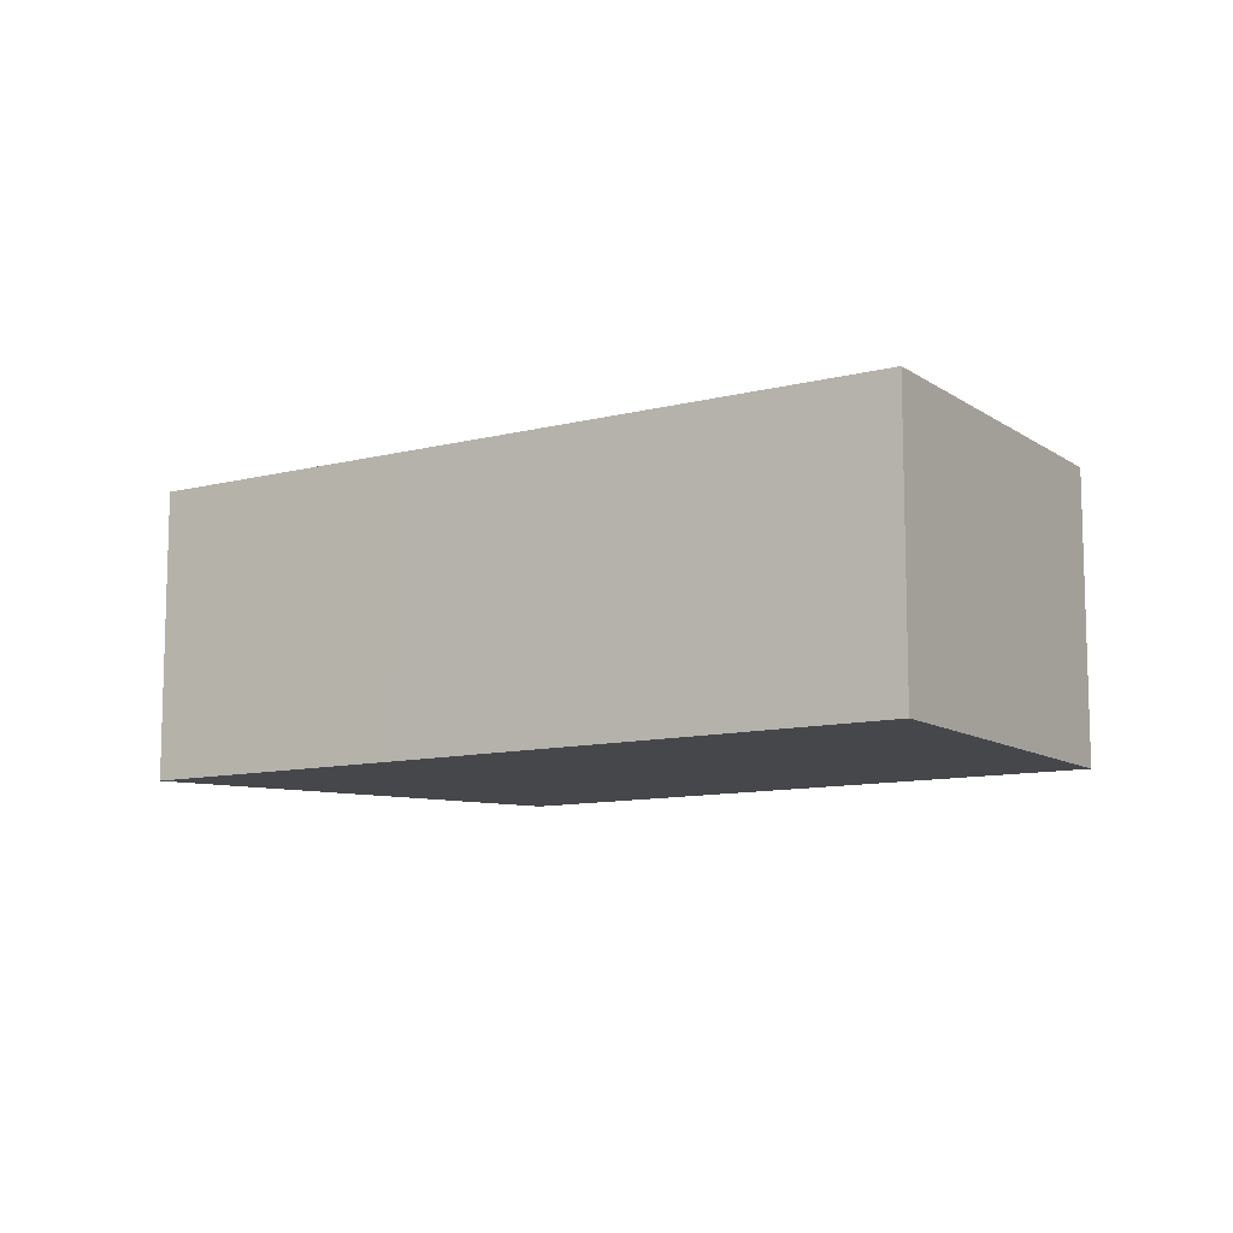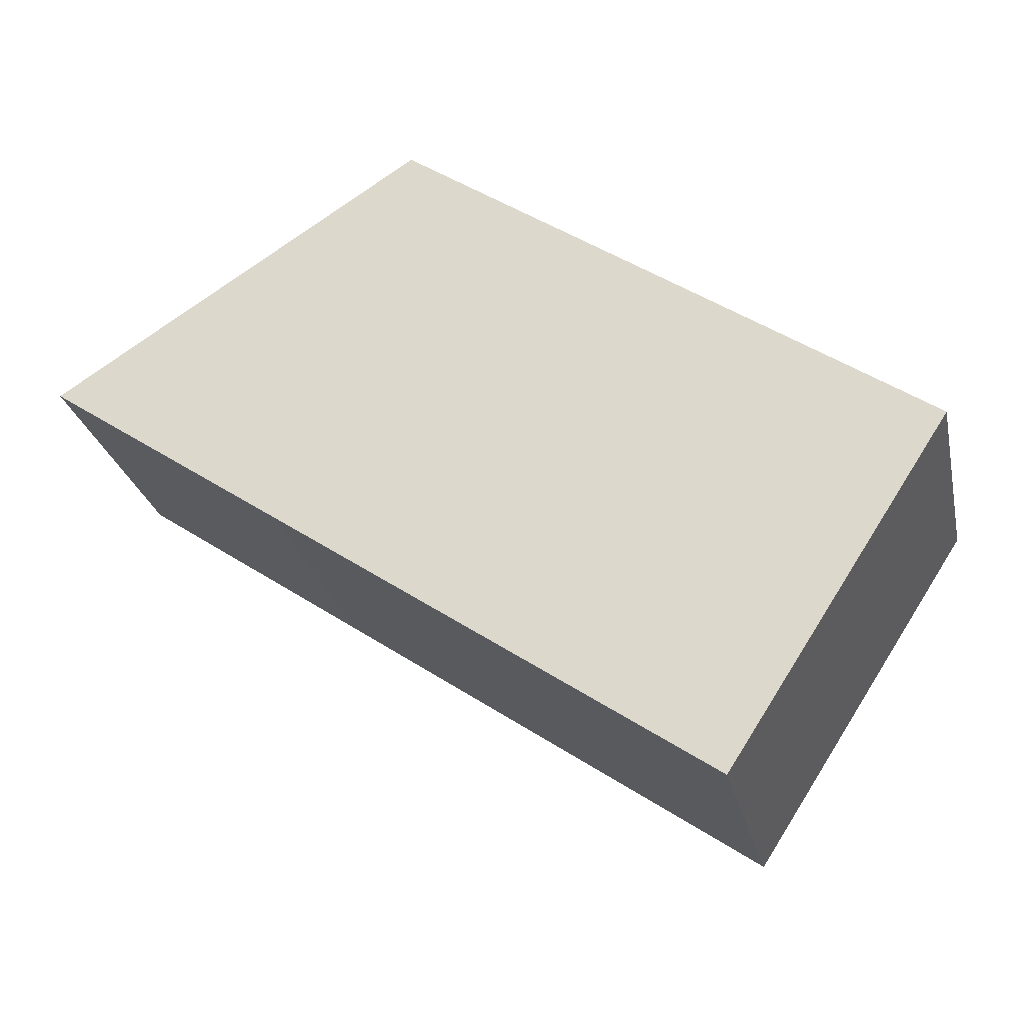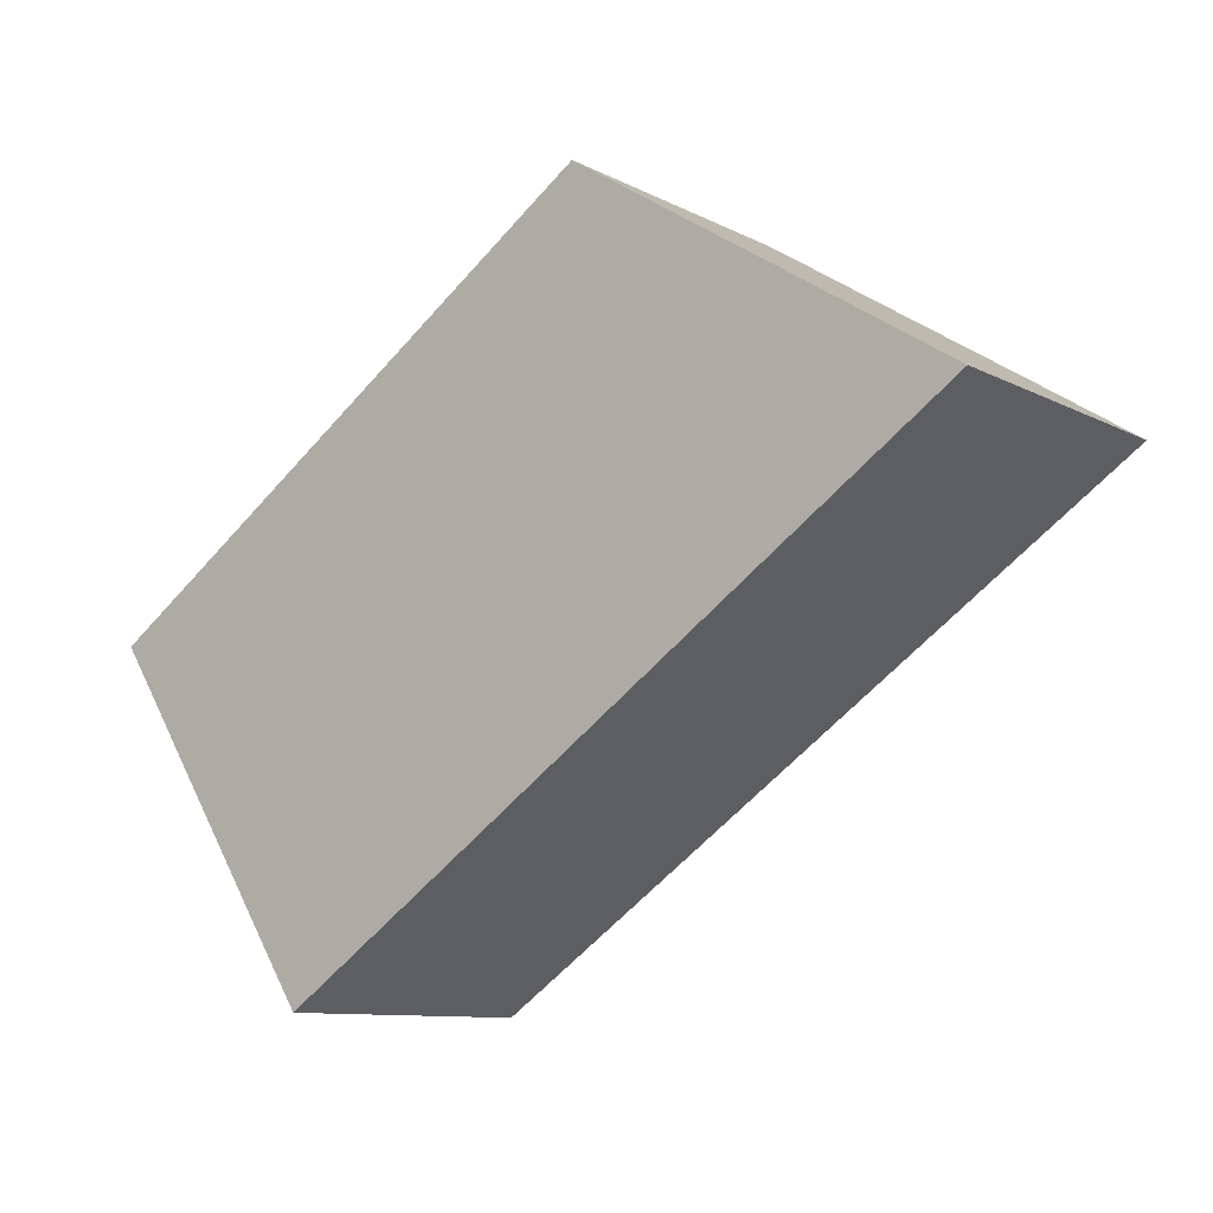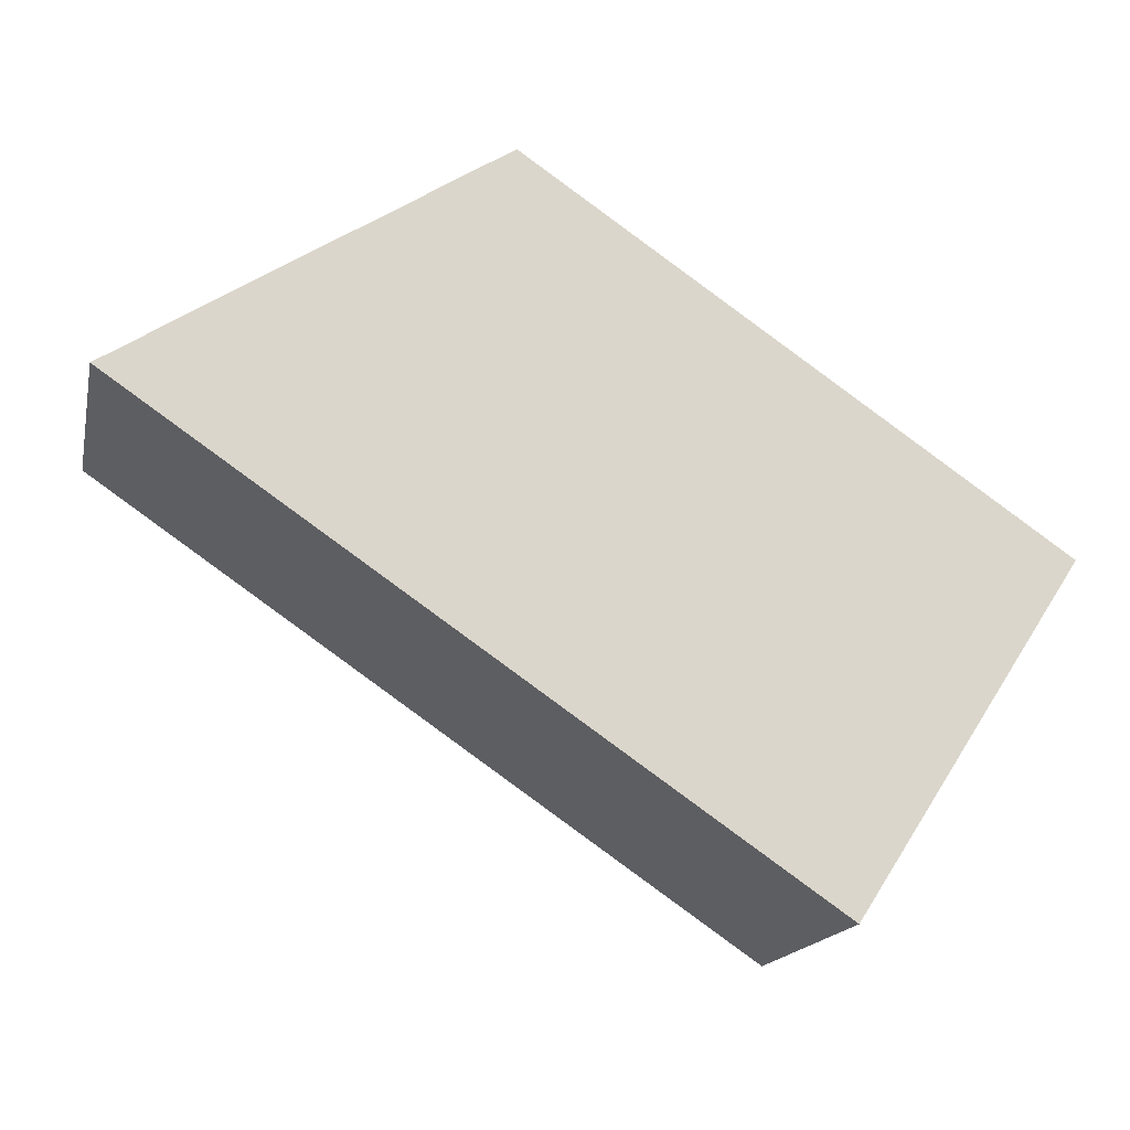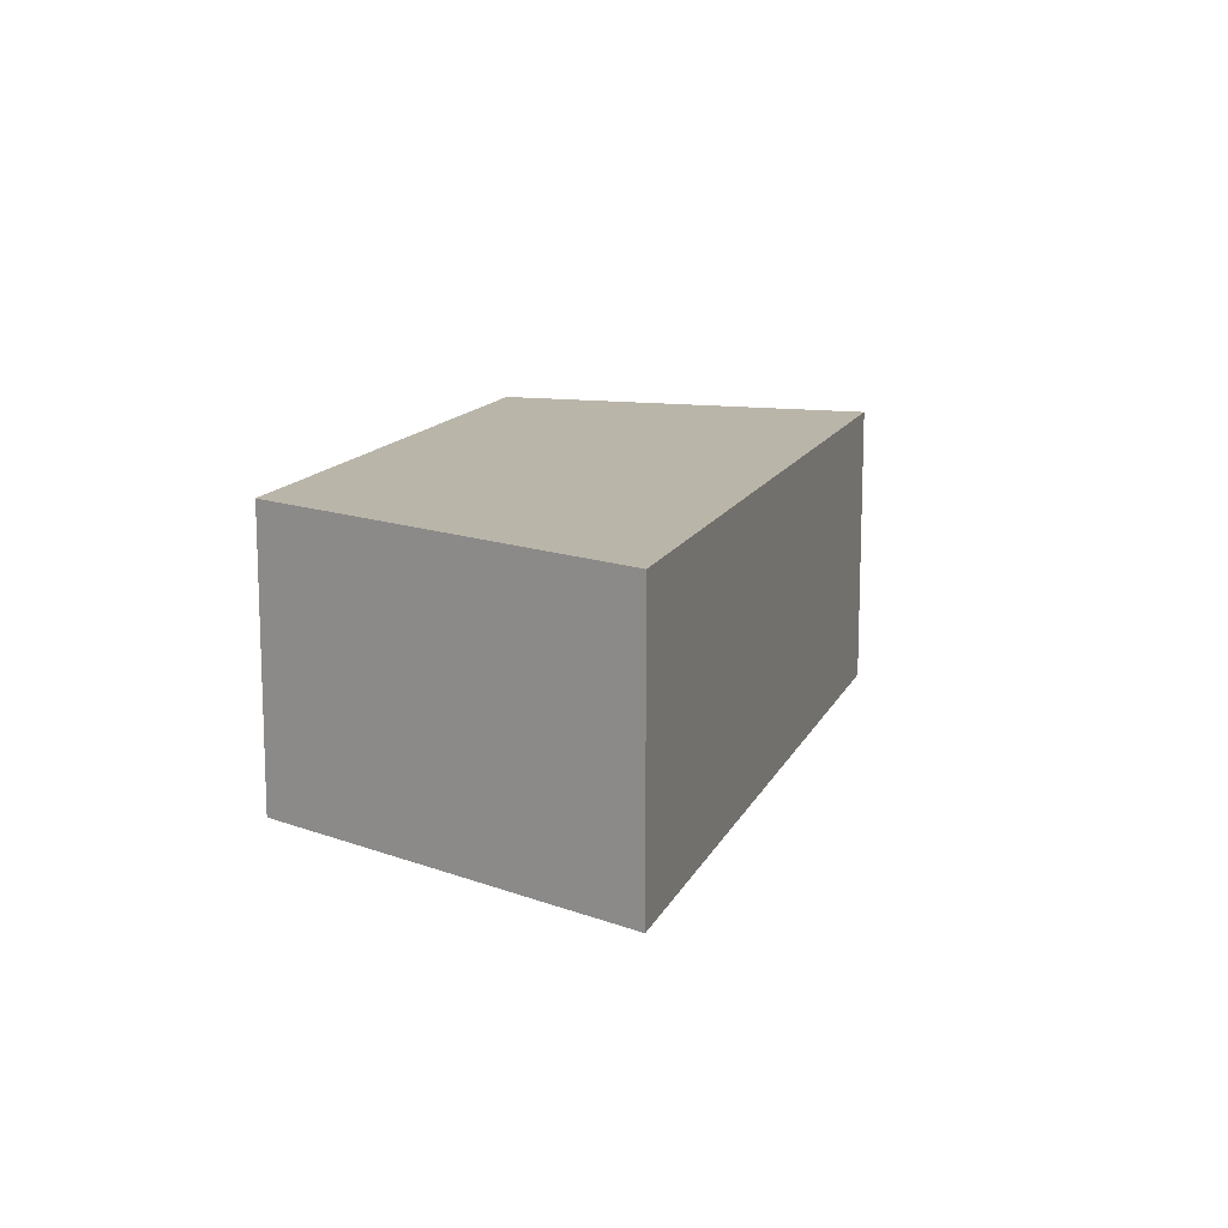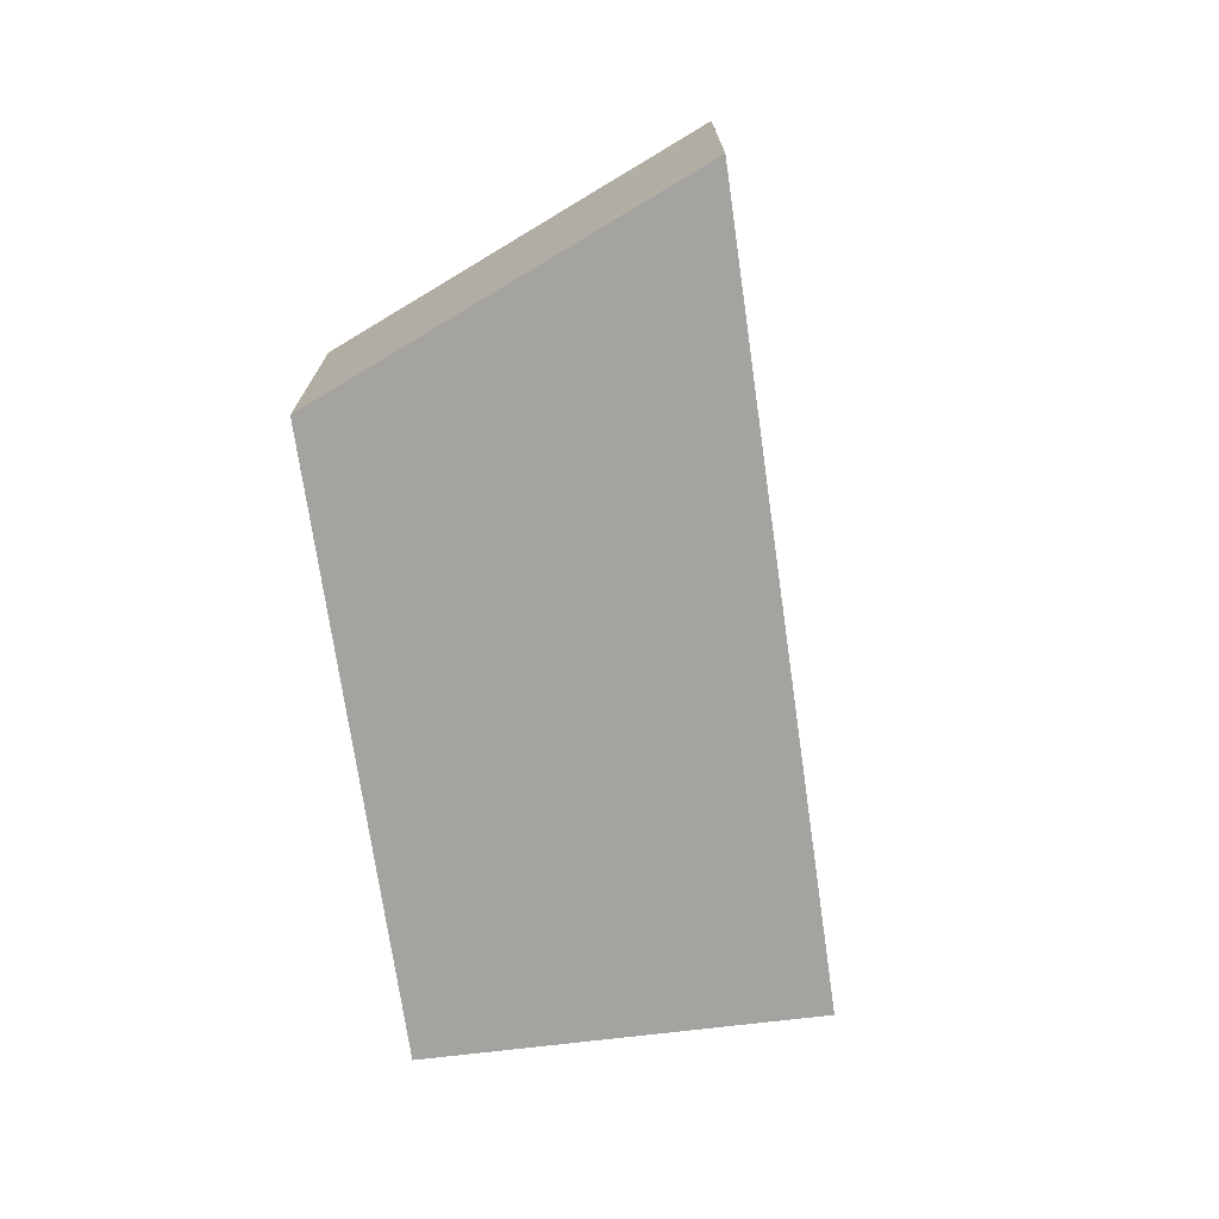
<metadata>
{"format":"obj","ext":"obj","renderer":"f3d","projection":"perspective","resolution":1024,"background":"white","views":[{"elev":-10.4,"azim":178.8,"up":"+Y"},{"elev":-25.6,"azim":-167.7,"up":"+Z"},{"elev":-10.1,"azim":37.7,"up":"+Z"},{"elev":-16.6,"azim":167.9,"up":"+Z"},{"elev":13.6,"azim":73.1,"up":"+Y"},{"elev":-73.0,"azim":63.8,"up":"+Y"}]}
</metadata>
<code>
g default
v -8.96 0 -13.81
v 8.25 0 -2.057
v 17.66 0 4.359
v 16.58 0 5.048
v 13.87 0 6.805
v 10.56 0 8.94
v 7.285 0 11.05
v 5.859 0 11.98
v 4.535 0 12.83
v 3.013 0 13.81
v -17.66 0 -0.4003
v -8.96 11.53 -13.81
v 8.25 11.53 -2.057
v 17.66 11.53 4.359
v 16.58 11.53 5.048
v 13.87 11.53 6.805
v 10.56 11.53 8.94
v 7.285 11.53 11.05
v 5.859 11.53 11.98
v 4.535 11.53 12.83
v 3.013 11.53 13.81
v -17.66 11.53 -0.4003
f 9 10 8
f 8 10 7
f 5 6 4
f 6 7 4
f 7 10 4
f 11 3 4
f 11 4 10
f 3 11 2
f 1 2 11
f 19 21 20
f 18 21 19
f 15 17 16
f 15 18 17
f 15 21 18
f 15 14 22
f 21 15 22
f 13 22 14
f 22 13 12
f 10 9 20
f 20 21 10
f 9 8 19
f 19 20 9
f 8 7 18
f 18 19 8
f 6 5 16
f 16 17 6
f 5 4 15
f 15 16 5
f 7 6 17
f 17 18 7
f 4 3 14
f 14 15 4
f 11 10 21
f 21 22 11
f 3 2 13
f 13 14 3
f 2 1 12
f 12 13 2
f 1 11 22
f 22 12 1

</code>
